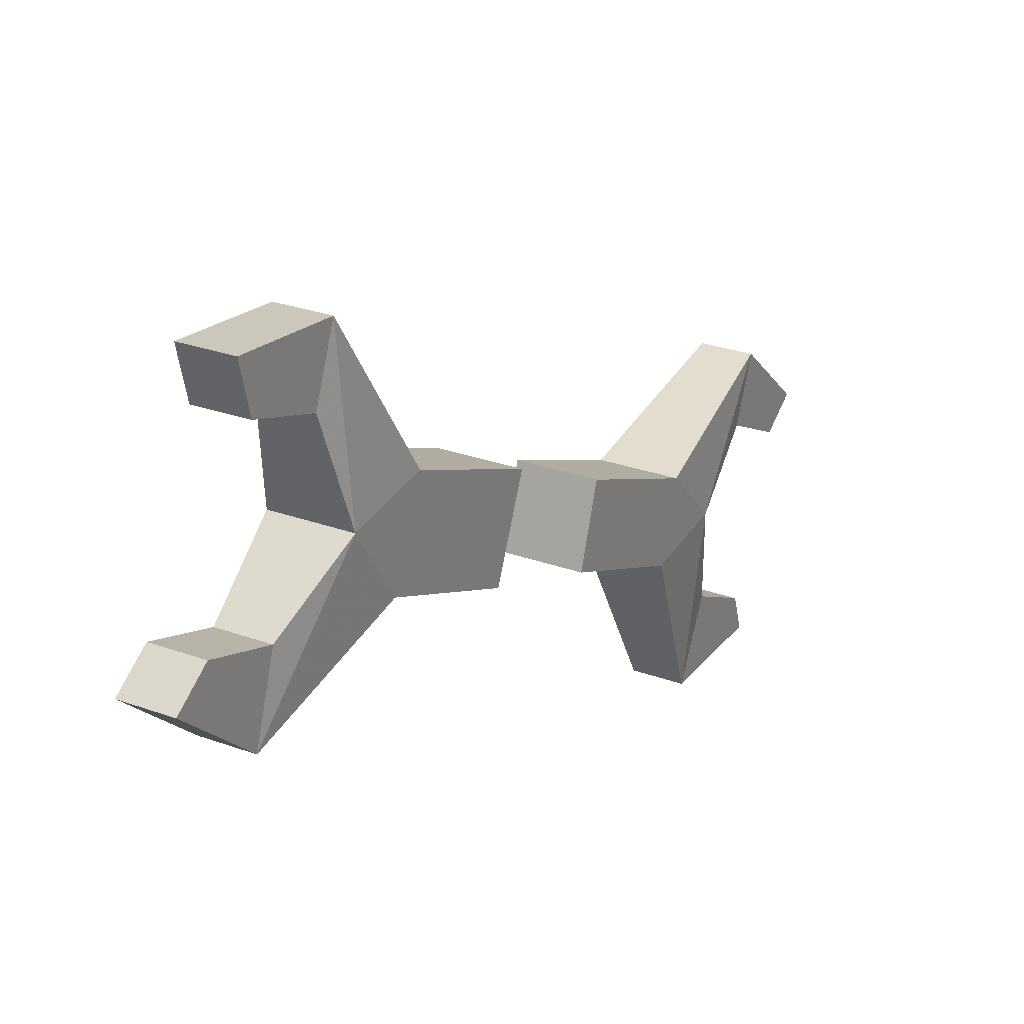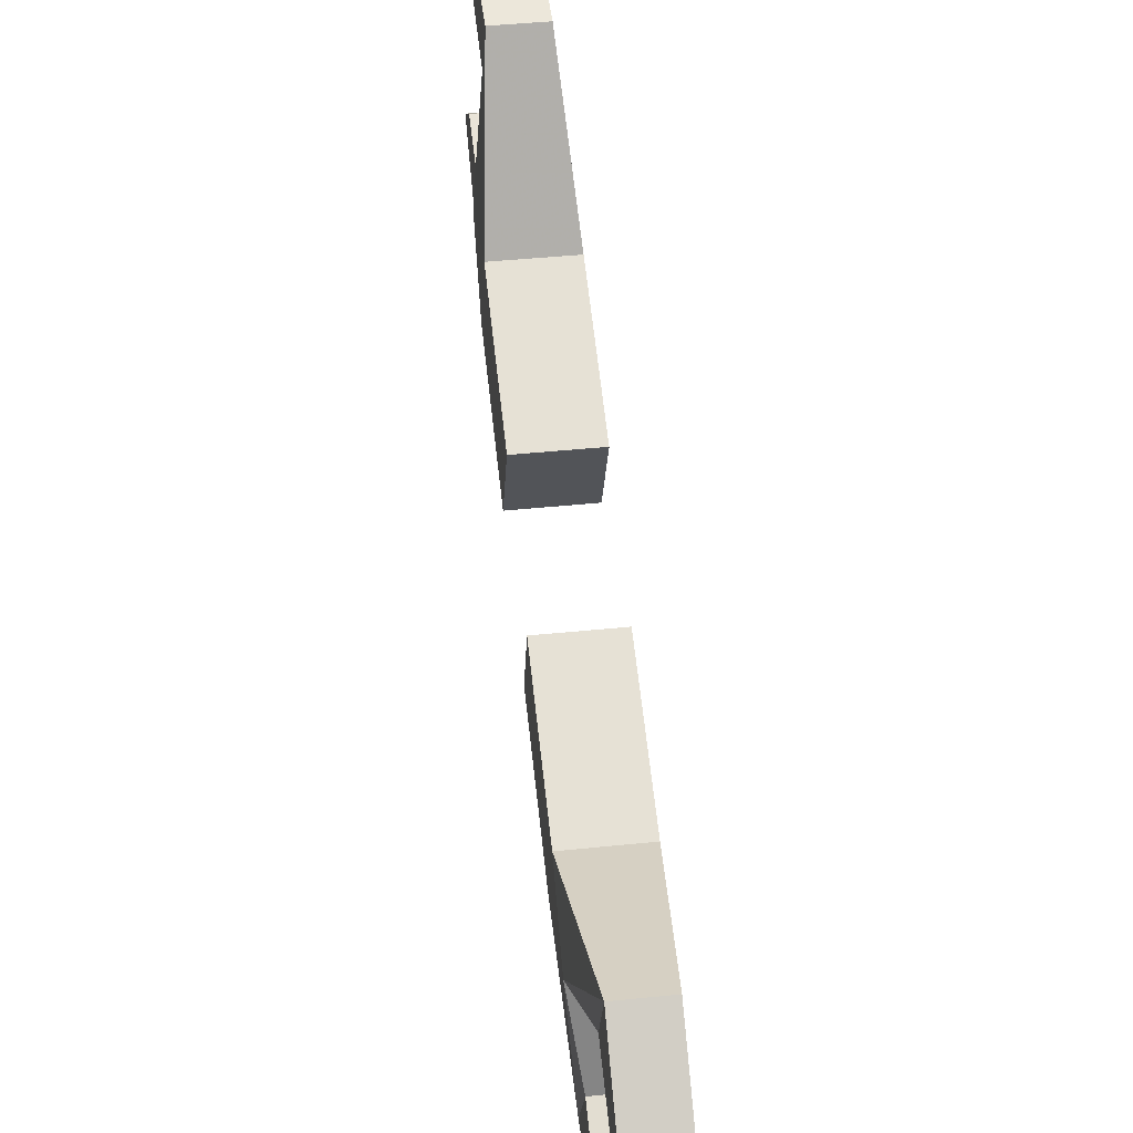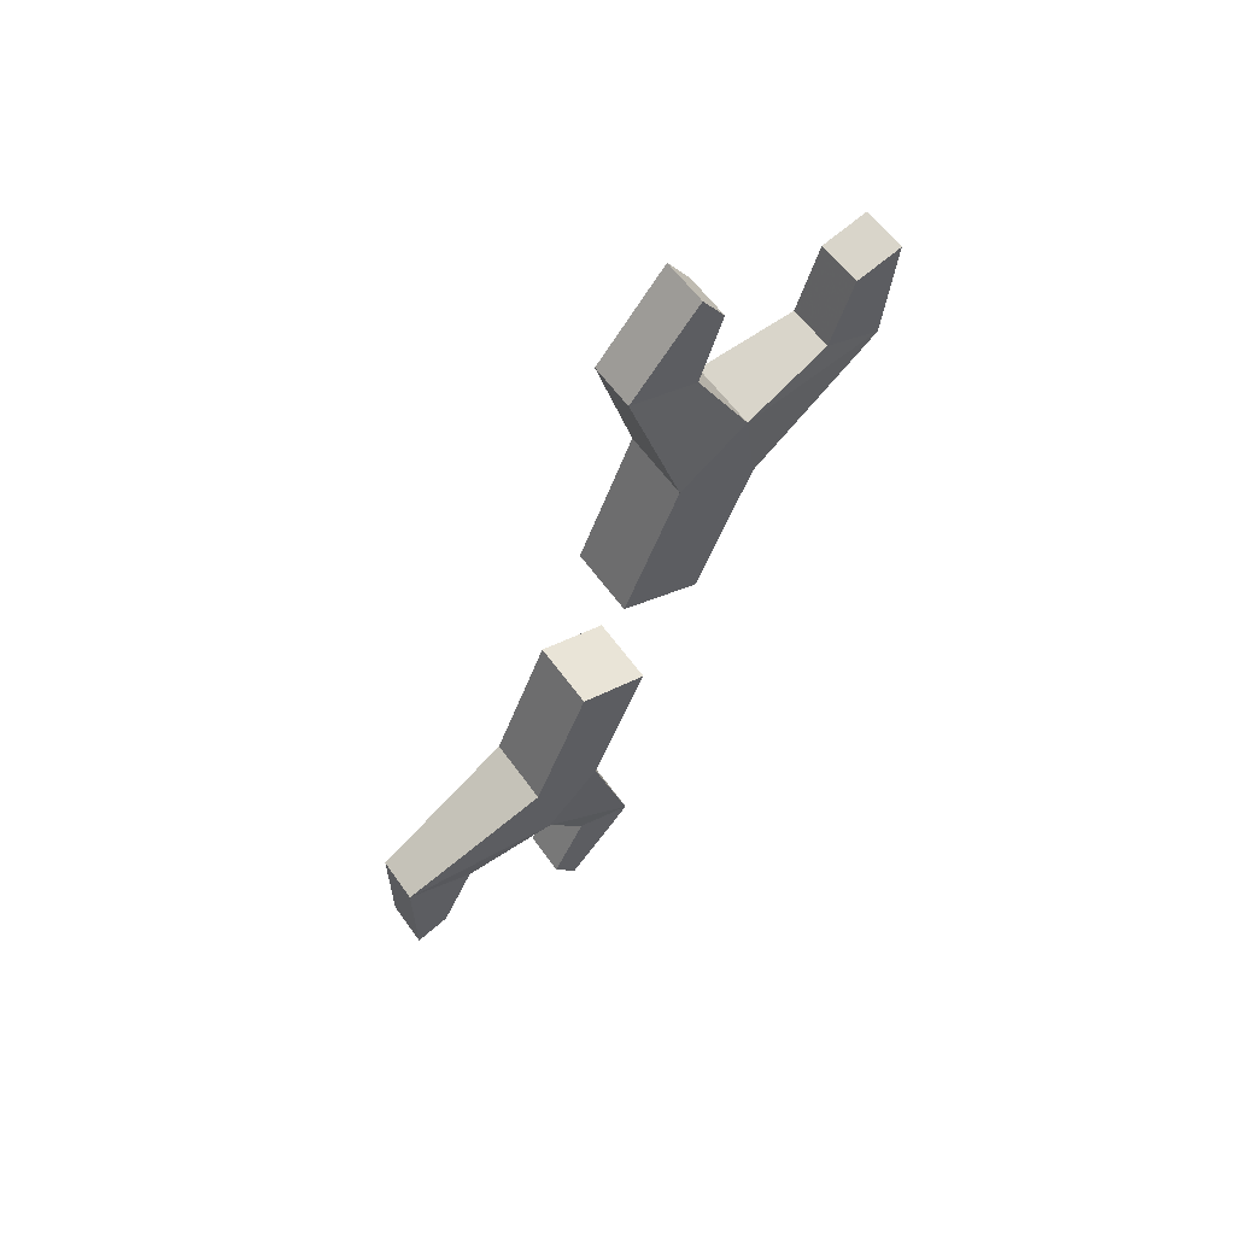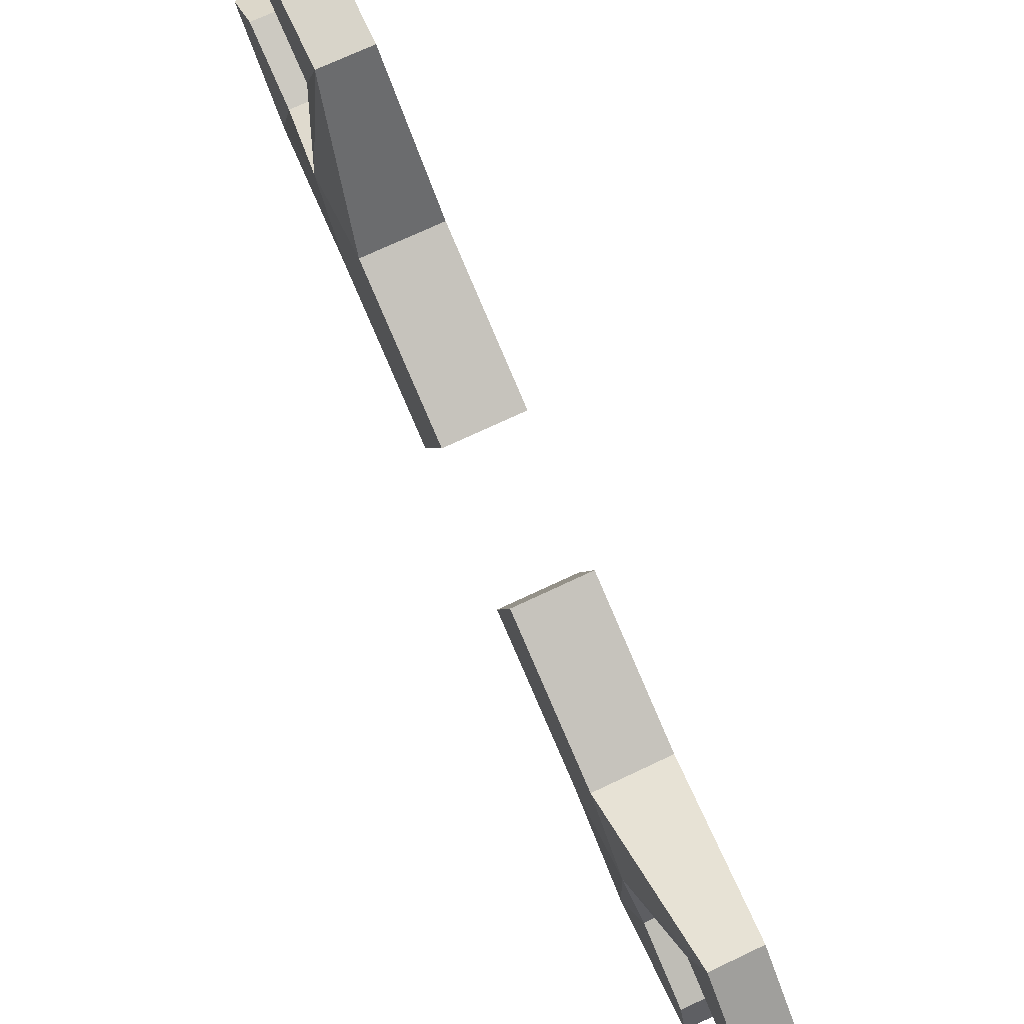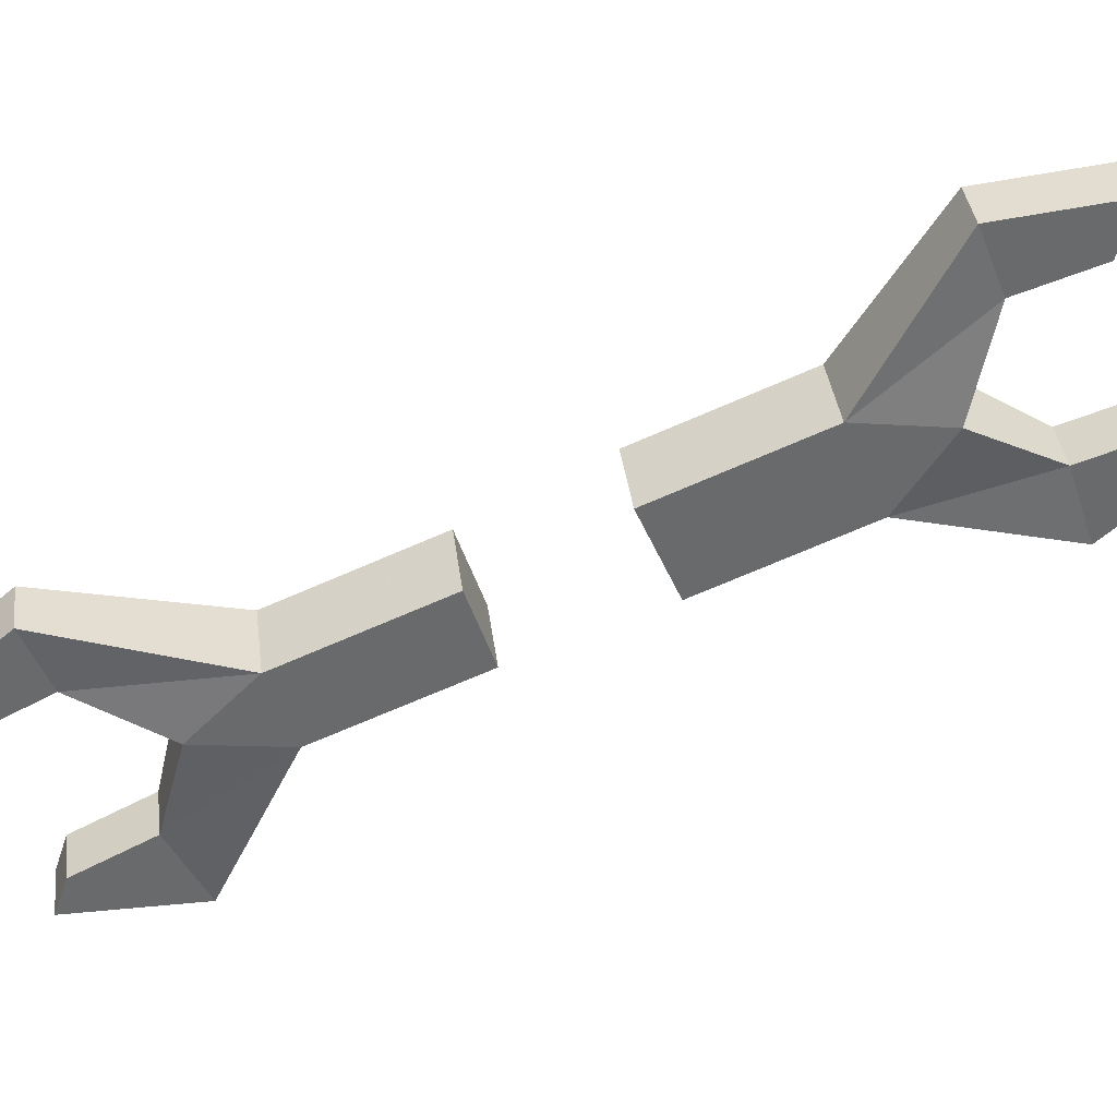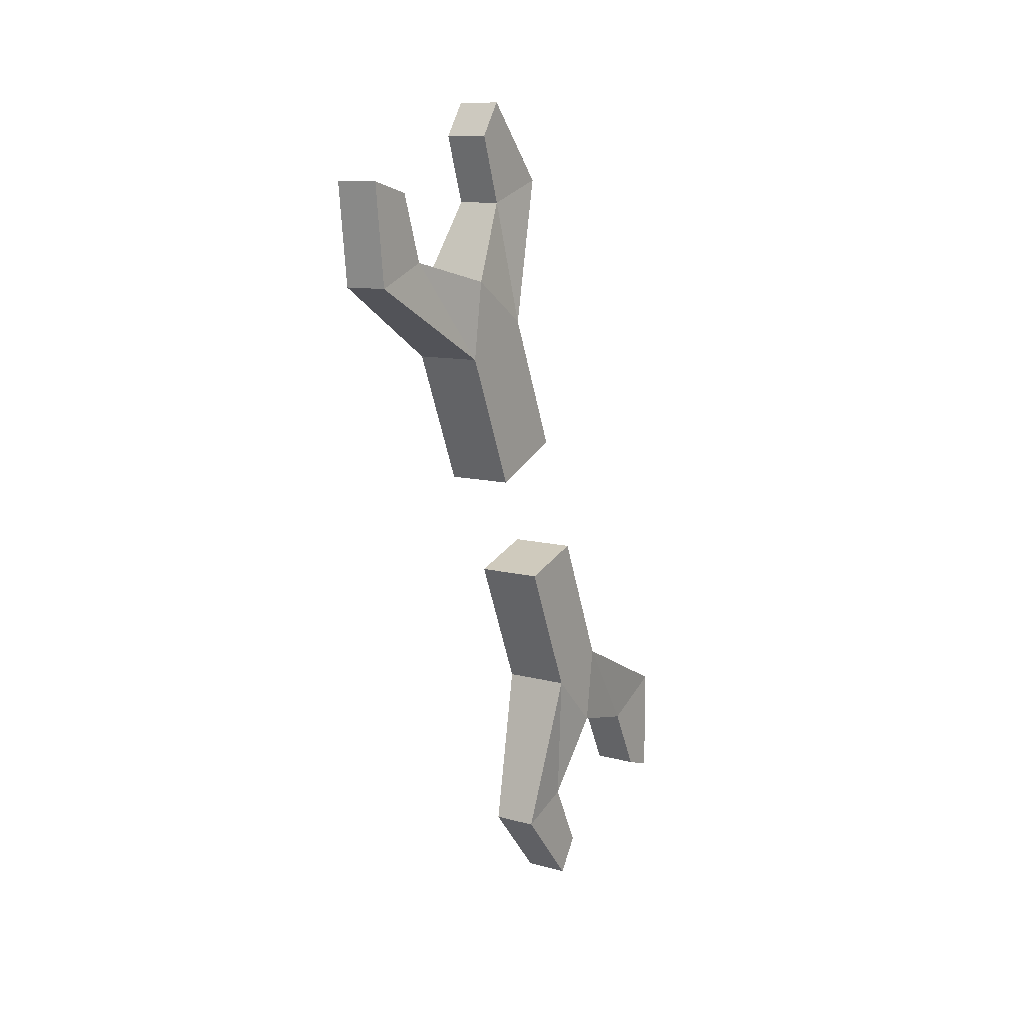
<metadata>
{"format":"obj","ext":"obj","renderer":"f3d","projection":"perspective","resolution":1024,"background":"white","views":[{"elev":26.8,"azim":29.7,"up":"+Y"},{"elev":42.8,"azim":173.0,"up":"+Y"},{"elev":59.9,"azim":54.5,"up":"+Z"},{"elev":70.6,"azim":154.5,"up":"+Y"},{"elev":37.5,"azim":-97.2,"up":"+Y"},{"elev":10.7,"azim":-146.2,"up":"+Z"}]}
</metadata>
<code>
o npc/dwarven_engineer
v -25 -64 3
v -19 -64 3
v -19 -71 6
v -25 -71 6
v -25 -66 18
v -25 -59 15
v -19 -59 15
v -19 -66 18
v -24 -70 31
v -24 -64 29
v -25 -60 22
v -24 -52 24
v -24 -47 22
v -20 -47 22
v -19 -60 22
v -20 -70 31
v -20 -64 38
v -24 -64 38
v -24 -62 35
v -20 -64 29
v -20 -52 24
v -20 -50 30
v -24 -50 30
v -24 -46 31
v -20 -46 31
v -20 -62 35
v -25 -75 -5
v -19 -75 -5
v -19 -69 -7
v -25 -69 -7
v -25 -74 -19
v -25 -80 -17
v -19 -80 -17
v -19 -74 -19
v -24 -70 -33
v -24 -75 -31
v -25 -79 -24
v -24 -87 -26
v -24 -93 -23
v -20 -93 -23
v -19 -79 -24
v -20 -70 -33
v -20 -76 -40
v -24 -76 -40
v -24 -78 -37
v -20 -75 -31
v -20 -87 -26
v -20 -90 -32
v -24 -90 -32
v -24 -93 -33
v -20 -93 -33
v -20 -78 -37
f 1 2 3
f 1 3 4
f 1 4 5
f 1 5 6
f 1 6 2
f 2 6 7
f 2 7 3
f 3 7 8
f 3 8 4
f 4 8 5
f 5 8 9
f 5 9 10
f 5 10 11
f 5 11 6
f 6 11 12
f 6 12 13
f 6 13 7
f 7 13 14
f 7 14 15
f 7 15 8
f 8 15 16
f 8 16 9
f 9 16 17
f 9 17 18
f 9 18 10
f 10 18 19
f 10 19 20
f 10 20 11
f 11 20 15
f 11 15 21
f 11 21 12
f 12 21 22
f 12 22 23
f 12 23 13
f 13 23 24
f 13 24 14
f 14 24 25
f 14 25 21
f 14 21 15
f 23 22 25
f 23 25 24
f 25 22 21
f 18 17 26
f 18 26 19
f 19 26 20
f 20 26 16
f 20 16 15
f 16 26 17
f 27 28 29
f 27 29 30
f 27 30 31
f 27 31 32
f 27 32 28
f 28 32 33
f 28 33 29
f 29 33 34
f 29 34 30
f 30 34 31
f 31 34 35
f 31 35 36
f 31 36 37
f 31 37 32
f 32 37 38
f 32 38 39
f 32 39 33
f 33 39 40
f 33 40 41
f 33 41 34
f 34 41 42
f 34 42 35
f 35 42 43
f 35 43 44
f 35 44 36
f 36 44 45
f 36 45 46
f 36 46 37
f 37 46 41
f 37 41 47
f 37 47 38
f 38 47 48
f 38 48 49
f 38 49 39
f 39 49 50
f 39 50 40
f 40 50 51
f 40 51 47
f 40 47 41
f 44 43 52
f 44 52 45
f 45 52 46
f 46 52 42
f 46 42 41
f 42 52 43
f 49 48 51
f 49 51 50
f 51 48 47

</code>
